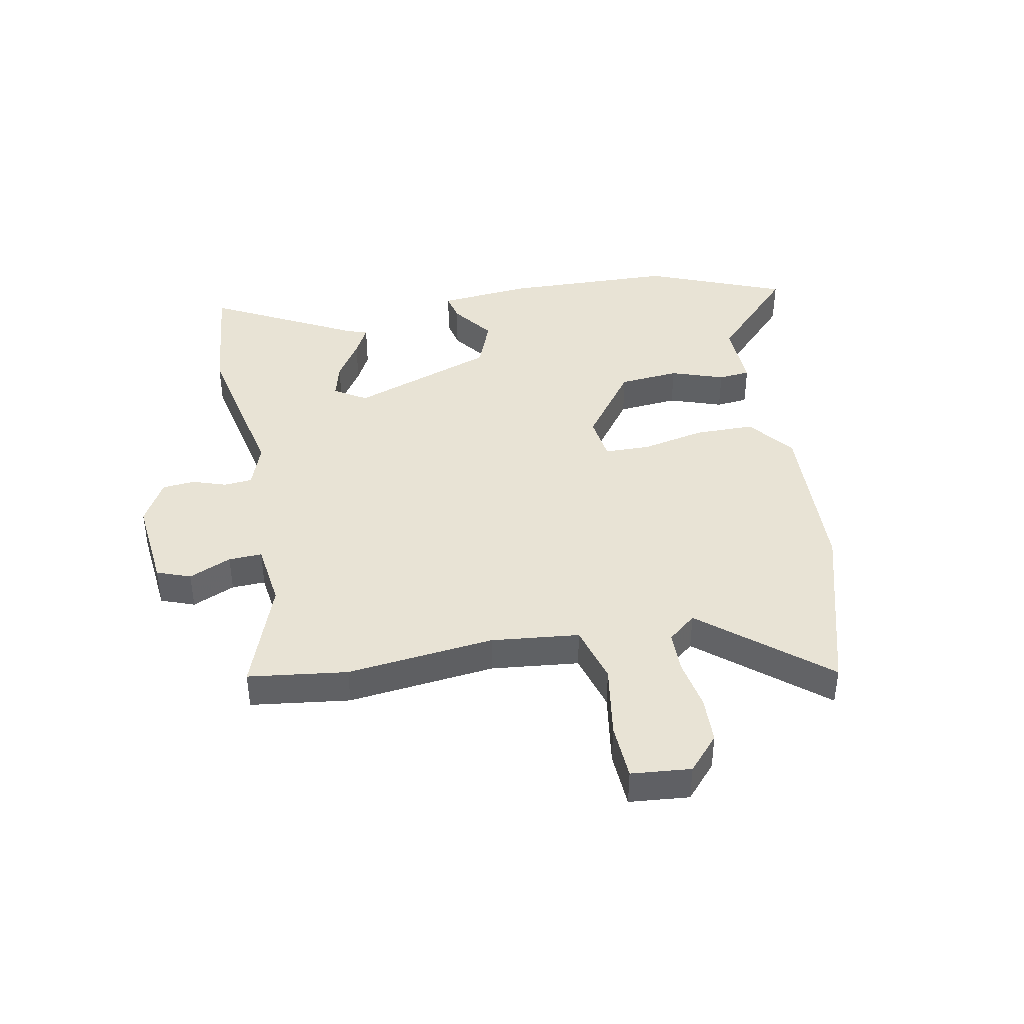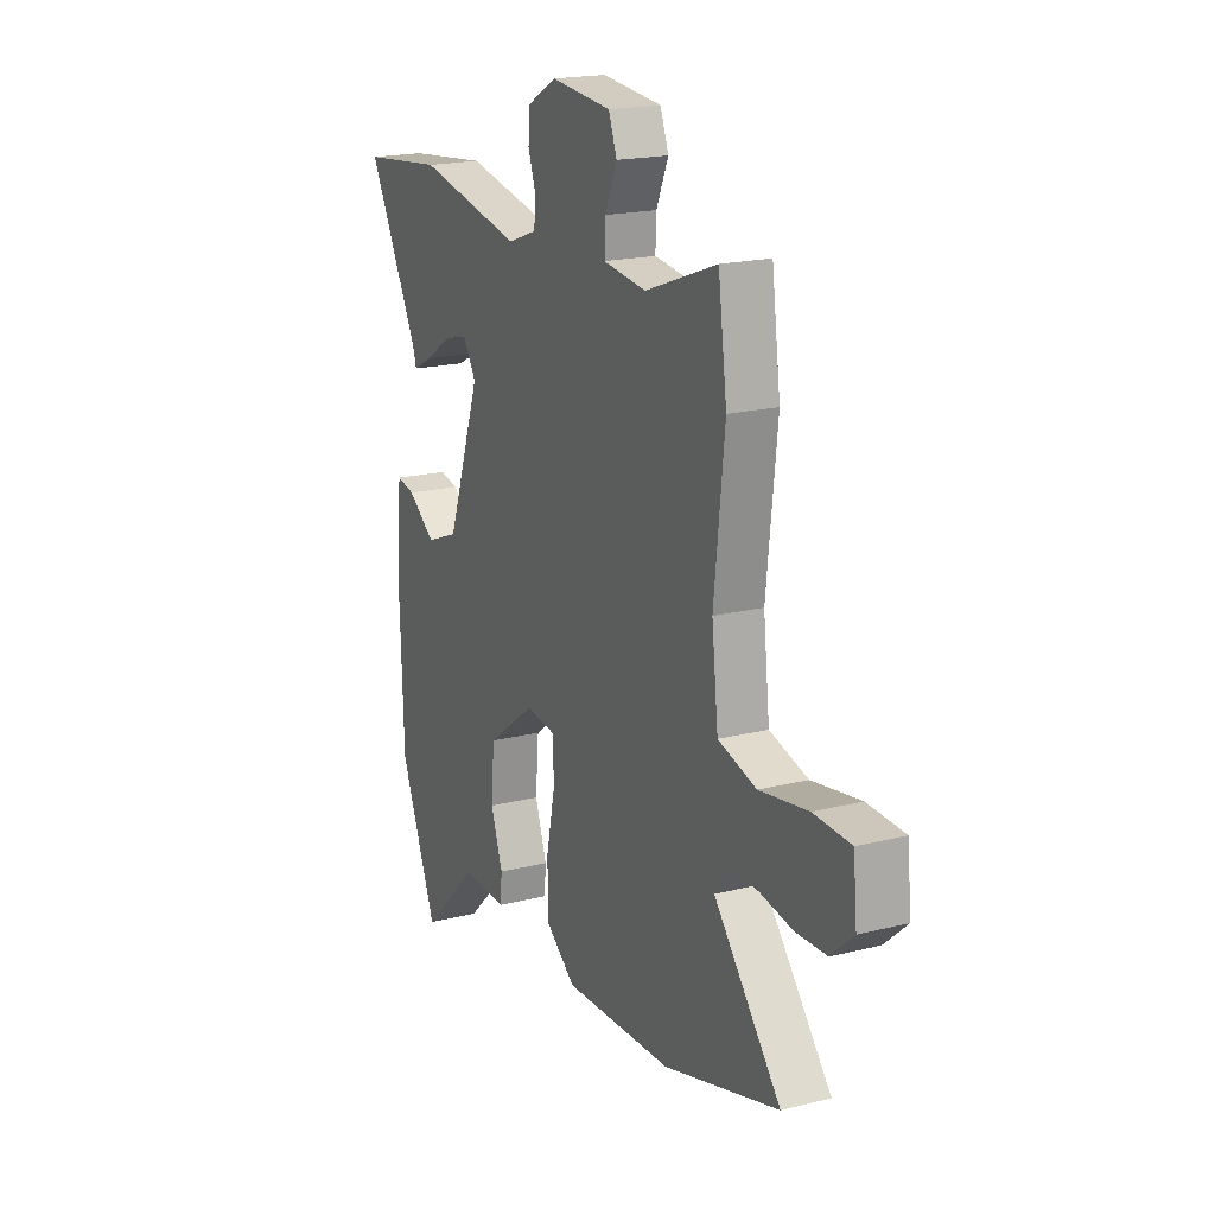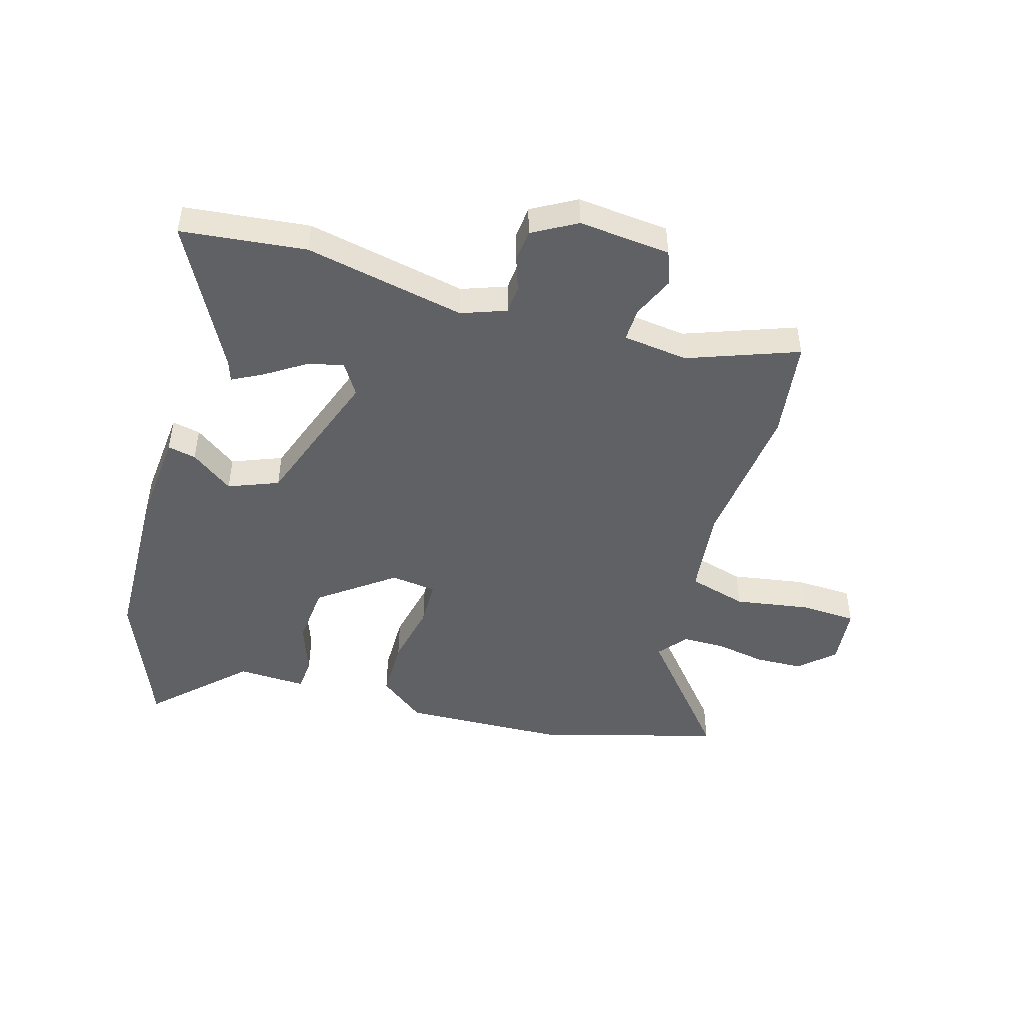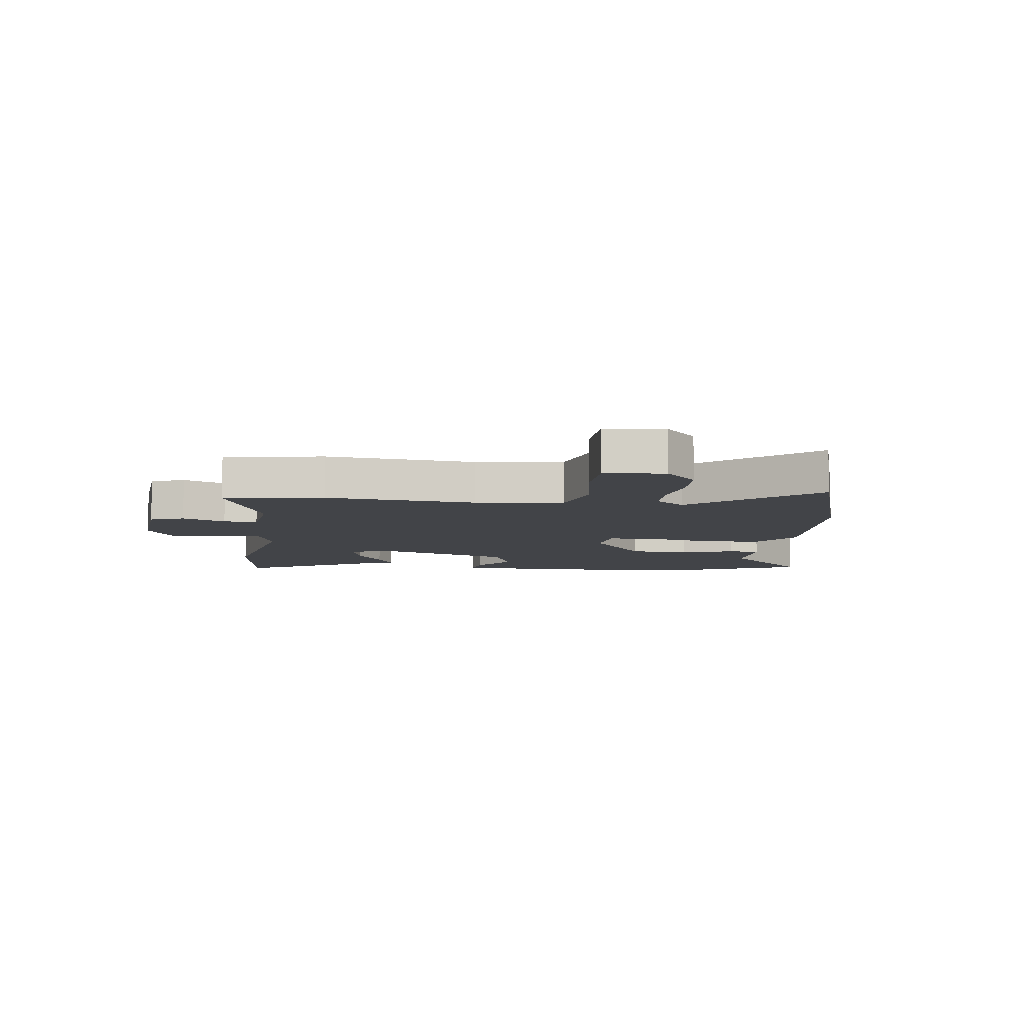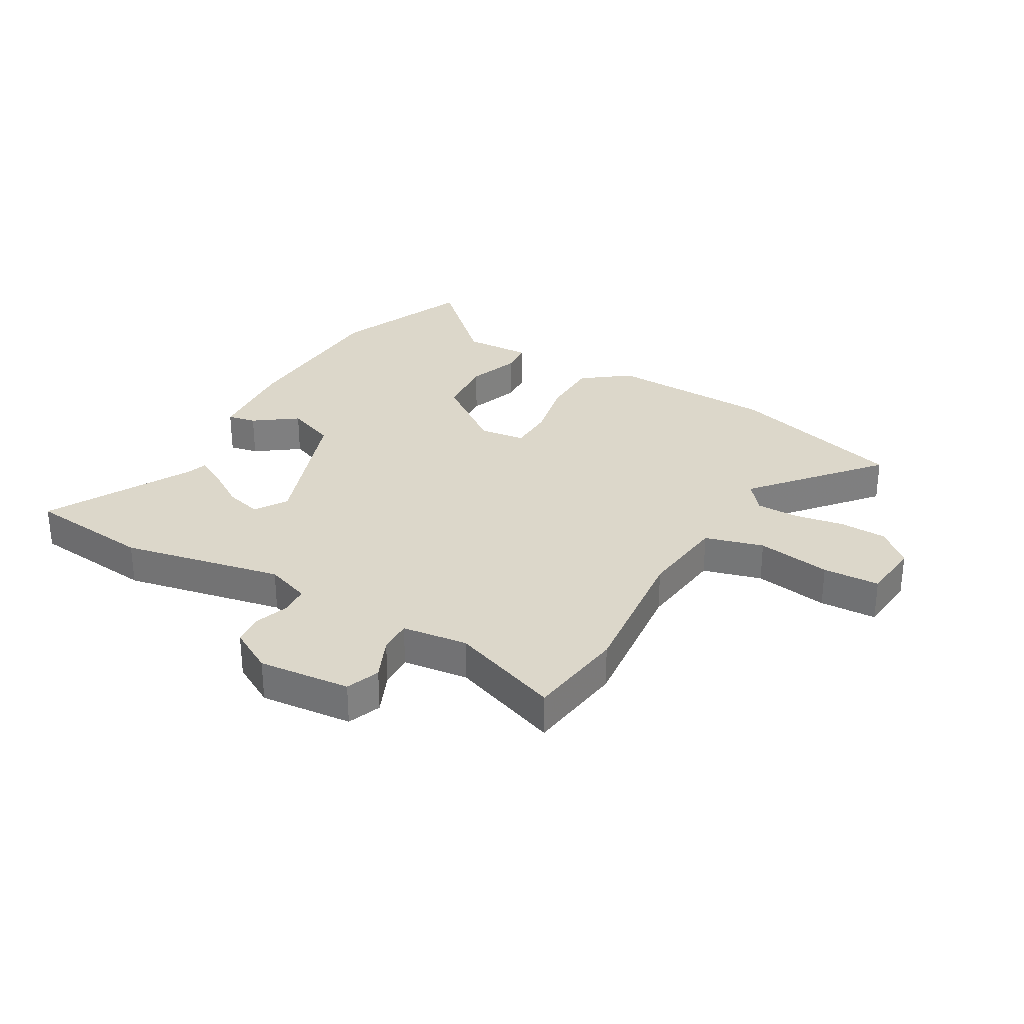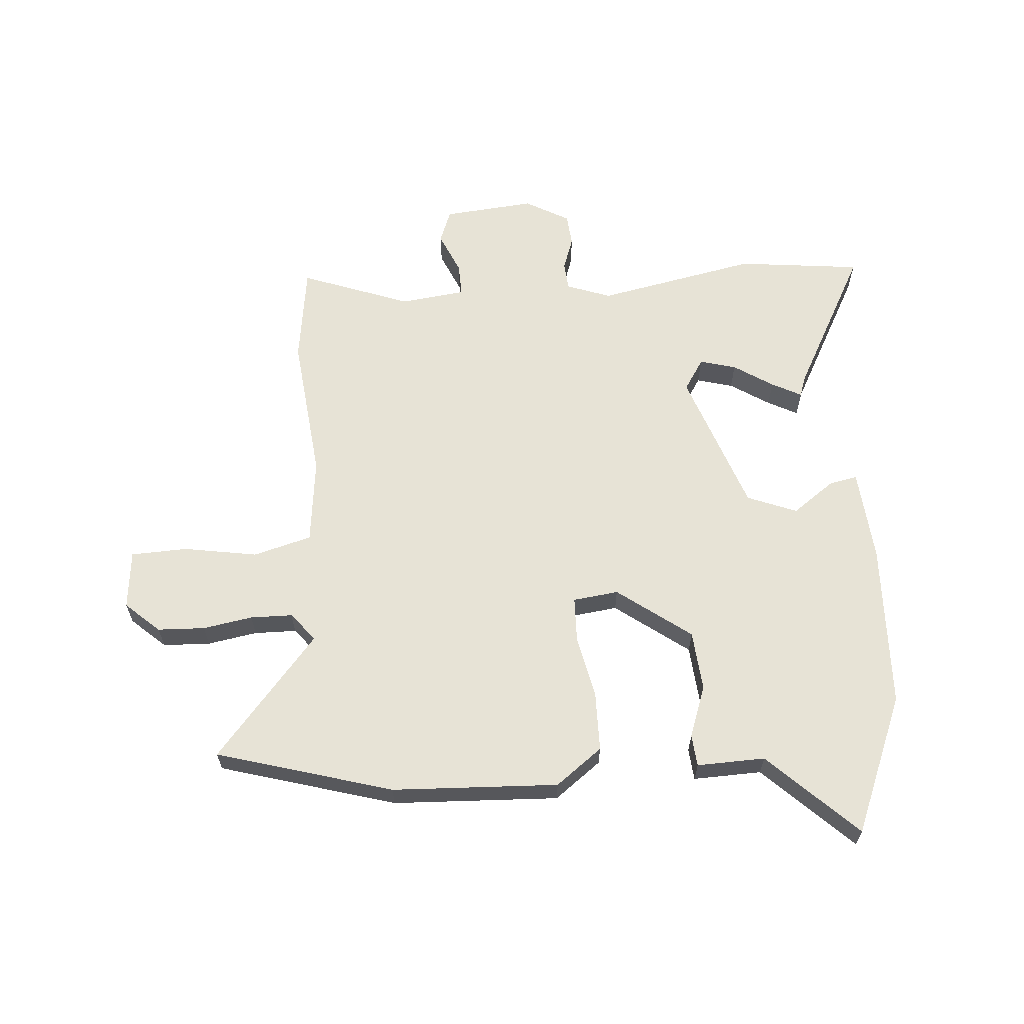
<metadata>
{"format":"obj","ext":"obj","renderer":"f3d","projection":"perspective","resolution":1024,"background":"white","views":[{"elev":41.3,"azim":78.8,"up":"+Y"},{"elev":19.0,"azim":64.5,"up":"+Z"},{"elev":-47.6,"azim":-16.3,"up":"+Y"},{"elev":-7.8,"azim":83.2,"up":"+Y"},{"elev":30.5,"azim":30.0,"up":"+Y"},{"elev":62.7,"azim":175.8,"up":"+Y"}]}
</metadata>
<code>
v -0.591 0.07 0.49
v -0.375 0.07 0.514
v -0.098 0.07 0.458
v -0.021 0.07 0.486
v -0.017 0.07 0.535
v -0.037 0.07 0.593
v -0.032 0.07 0.649
v 0.044 0.07 0.692
v 0.203 0.07 0.677
v 0.225 0.07 0.619
v 0.193 0.07 0.546
v 0.191 0.07 0.488
v 0.304 0.07 0.474
v 0.494 0.07 0.544
v 0.517 0.07 0.373
v 0.489 0.07 0.118
v 0.506 0.07 -0.033
v 0.607 0.07 -0.061
v 0.735 0.07 -0.04
v 0.833 0.07 -0.044
v 0.843 0.07 -0.147
v 0.784 0.07 -0.2
v 0.702 0.07 -0.203
v 0.616 0.07 -0.188
v 0.543 0.07 -0.189
v 0.503 0.07 -0.238
v 0.68 0.07 -0.448
v 0.375 0.07 -0.536
v 0.087 0.07 -0.548
v 0.007 0.07 -0.487
v 0.006 0.07 -0.384
v 0.029 0.07 -0.275
v 0.027 0.07 -0.196
v -0.052 0.07 -0.186
v -0.179 0.07 -0.28
v -0.188 0.07 -0.384
v -0.156 0.07 -0.475
v -0.161 0.07 -0.53
v -0.279 0.07 -0.526
v -0.43 0.07 -0.671
v -0.528 0.07 -0.432
v -0.538 0.07 -0.143
v -0.524 0.07 0.019
v -0.475 0.07 0.009
v -0.402 0.07 -0.044
v -0.316 0.07 -0.01
v -0.228 0.07 0.238
v -0.263 0.07 0.293
v -0.326 0.07 0.276
v -0.394 0.07 0.232
v -0.446 0.07 0.205
v -0.457 0.07 0.239
v -0.591 0 0.49
v -0.375 0 0.514
v -0.098 0 0.458
v -0.021 0 0.486
v -0.017 0 0.535
v -0.037 0 0.593
v -0.032 0 0.649
v 0.044 0 0.692
v 0.203 0 0.677
v 0.225 0 0.619
v 0.193 0 0.546
v 0.191 0 0.488
v 0.304 0 0.474
v 0.494 0 0.544
v 0.517 0 0.373
v 0.489 0 0.118
v 0.506 0 -0.033
v 0.607 0 -0.061
v 0.735 0 -0.04
v 0.833 0 -0.044
v 0.843 0 -0.147
v 0.784 0 -0.2
v 0.702 0 -0.203
v 0.616 0 -0.188
v 0.543 0 -0.189
v 0.503 0 -0.238
v 0.68 0 -0.448
v 0.375 0 -0.536
v 0.087 0 -0.548
v 0.007 0 -0.487
v 0.006 0 -0.384
v 0.029 0 -0.275
v 0.027 0 -0.196
v -0.052 0 -0.186
v -0.179 0 -0.28
v -0.188 0 -0.384
v -0.156 0 -0.475
v -0.161 0 -0.53
v -0.279 0 -0.526
v -0.43 0 -0.671
v -0.528 0 -0.432
v -0.538 0 -0.143
v -0.524 0 0.019
v -0.475 0 0.009
v -0.402 0 -0.044
v -0.316 0 -0.01
v -0.228 0 0.238
v -0.263 0 0.293
v -0.326 0 0.276
v -0.394 0 0.232
v -0.446 0 0.205
v -0.457 0 0.239
f 49 50 51 52
f 1 2 3
f 52 1 3
f 49 52 3
f 48 49 3 4
f 47 48 4
f 46 47 4
f 43 44 45
f 42 43 45
f 41 42 45
f 40 41 45
f 39 40 45
f 38 39 45
f 37 38 45
f 36 37 45
f 35 36 45 46
f 34 35 46 4
f 30 31 32
f 29 30 32
f 28 29 32
f 27 28 32
f 26 27 32
f 25 26 32 33
f 34 4 5
f 33 34 5
f 25 33 5
f 24 25 5
f 22 23 24
f 21 22 24
f 20 21 24
f 19 20 24
f 18 19 24
f 13 14 15 16
f 12 13 16 17
f 9 10 11
f 8 9 11
f 7 8 11
f 6 7 11
f 5 6 11
f 5 11 12
f 17 18 24
f 17 24 5
f 5 12 17
f 104 103 102 101
f 55 54 53
f 55 53 104
f 55 104 101
f 56 55 101 100
f 56 100 99
f 56 99 98
f 97 96 95
f 97 95 94
f 97 94 93
f 97 93 92
f 97 92 91
f 97 91 90
f 97 90 89
f 97 89 88
f 98 97 88 87
f 56 98 87 86
f 84 83 82
f 84 82 81
f 84 81 80
f 84 80 79
f 84 79 78
f 85 84 78 77
f 57 56 86
f 57 86 85
f 57 85 77
f 57 77 76
f 76 75 74
f 76 74 73
f 76 73 72
f 76 72 71
f 76 71 70
f 68 67 66 65
f 69 68 65 64
f 63 62 61
f 63 61 60
f 63 60 59
f 63 59 58
f 63 58 57
f 64 63 57
f 76 70 69
f 57 76 69
f 69 64 57
f 1 53 54 2
f 2 54 55 3
f 3 55 56 4
f 4 56 57 5
f 5 57 58 6
f 6 58 59 7
f 7 59 60 8
f 8 60 61 9
f 9 61 62 10
f 10 62 63 11
f 11 63 64 12
f 12 64 65 13
f 13 65 66 14
f 14 66 67 15
f 15 67 68 16
f 16 68 69 17
f 17 69 70 18
f 18 70 71 19
f 19 71 72 20
f 20 72 73 21
f 21 73 74 22
f 22 74 75 23
f 23 75 76 24
f 24 76 77 25
f 25 77 78 26
f 26 78 79 27
f 27 79 80 28
f 28 80 81 29
f 29 81 82 30
f 30 82 83 31
f 31 83 84 32
f 32 84 85 33
f 33 85 86 34
f 34 86 87 35
f 35 87 88 36
f 36 88 89 37
f 37 89 90 38
f 38 90 91 39
f 39 91 92 40
f 40 92 93 41
f 41 93 94 42
f 42 94 95 43
f 43 95 96 44
f 44 96 97 45
f 45 97 98 46
f 46 98 99 47
f 47 99 100 48
f 48 100 101 49
f 49 101 102 50
f 50 102 103 51
f 51 103 104 52
f 52 104 53 1

</code>
